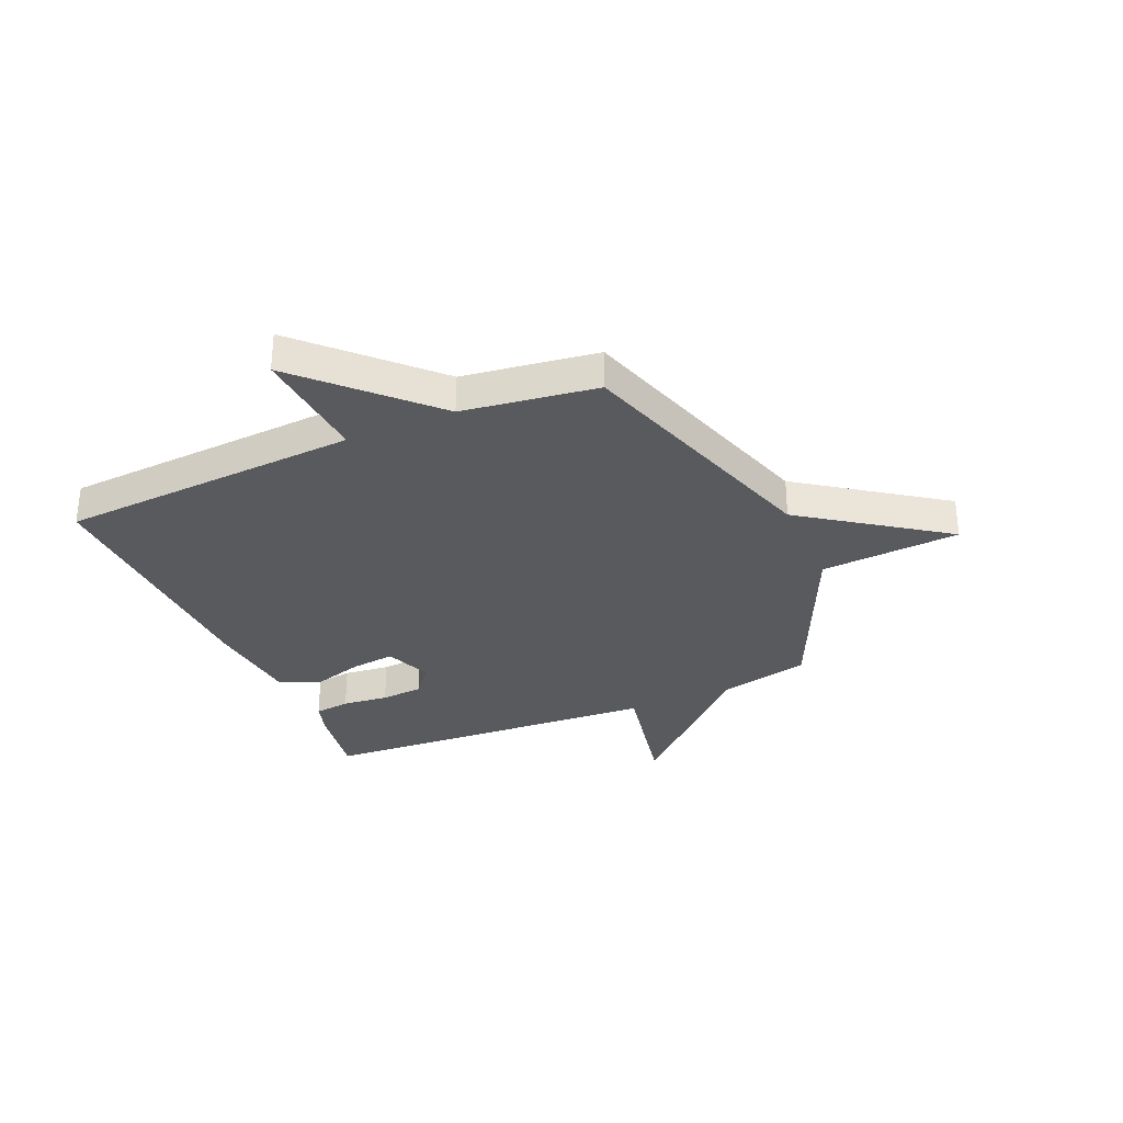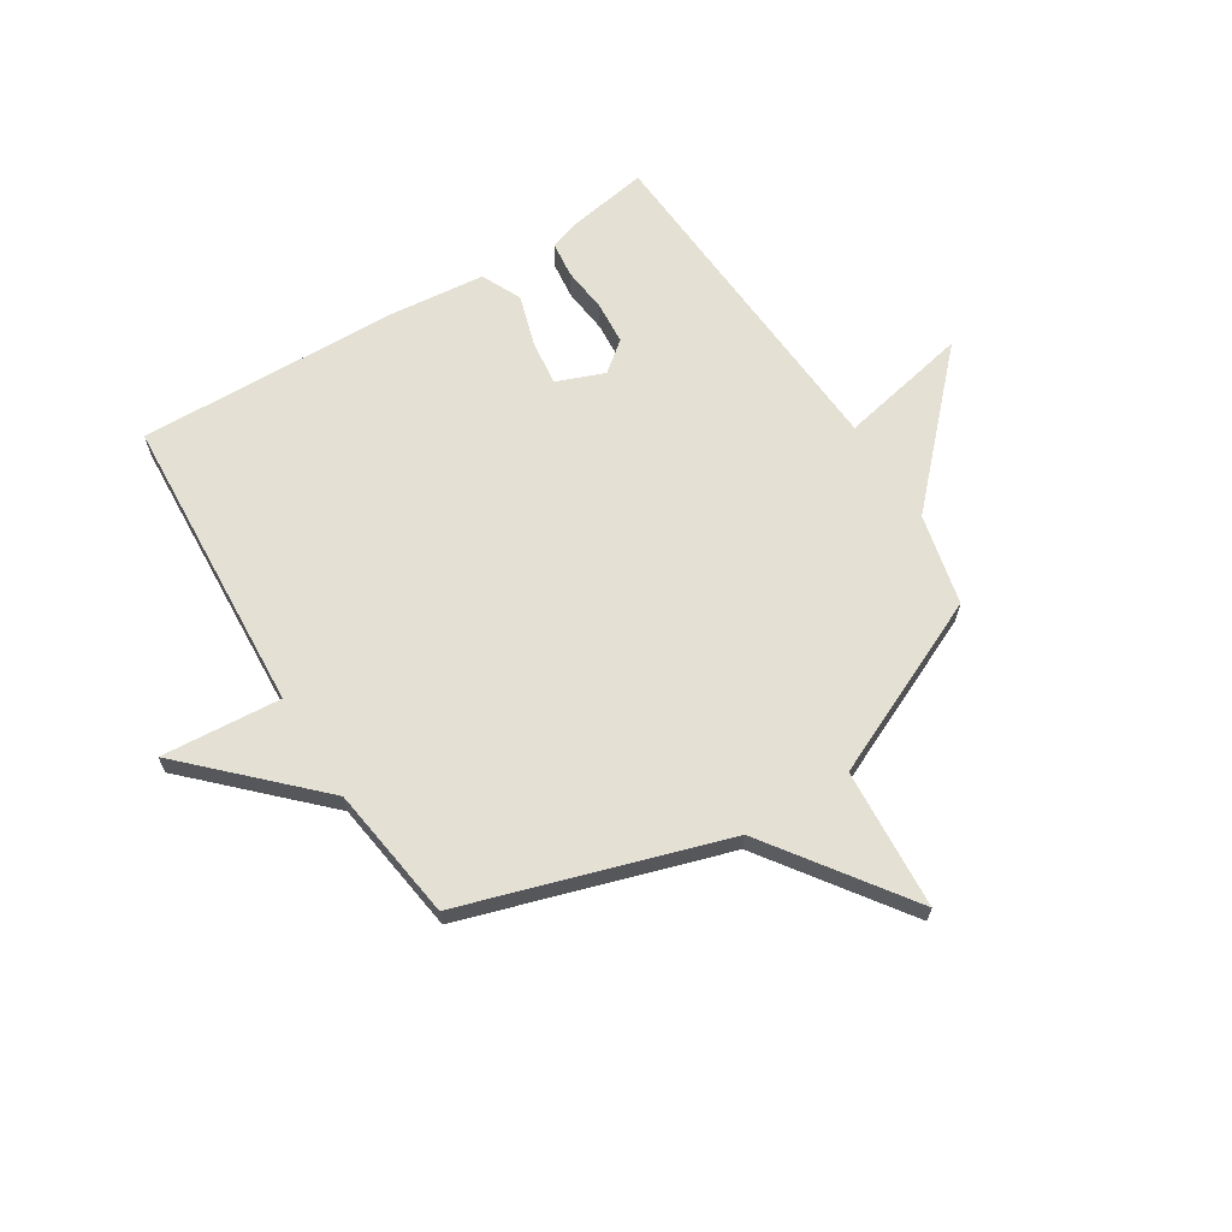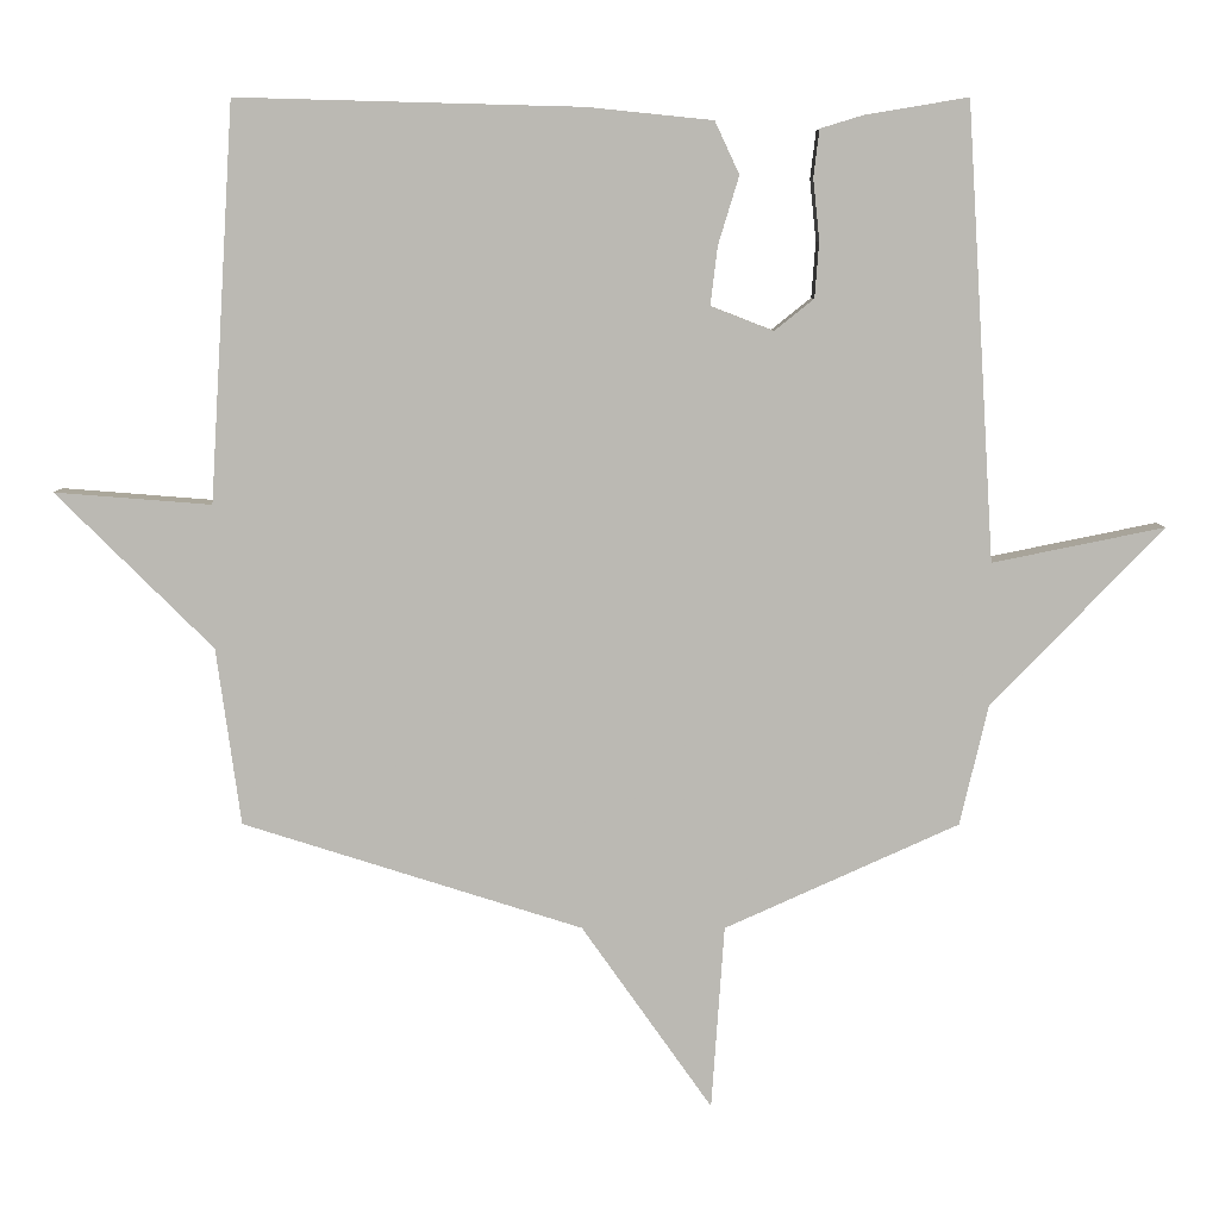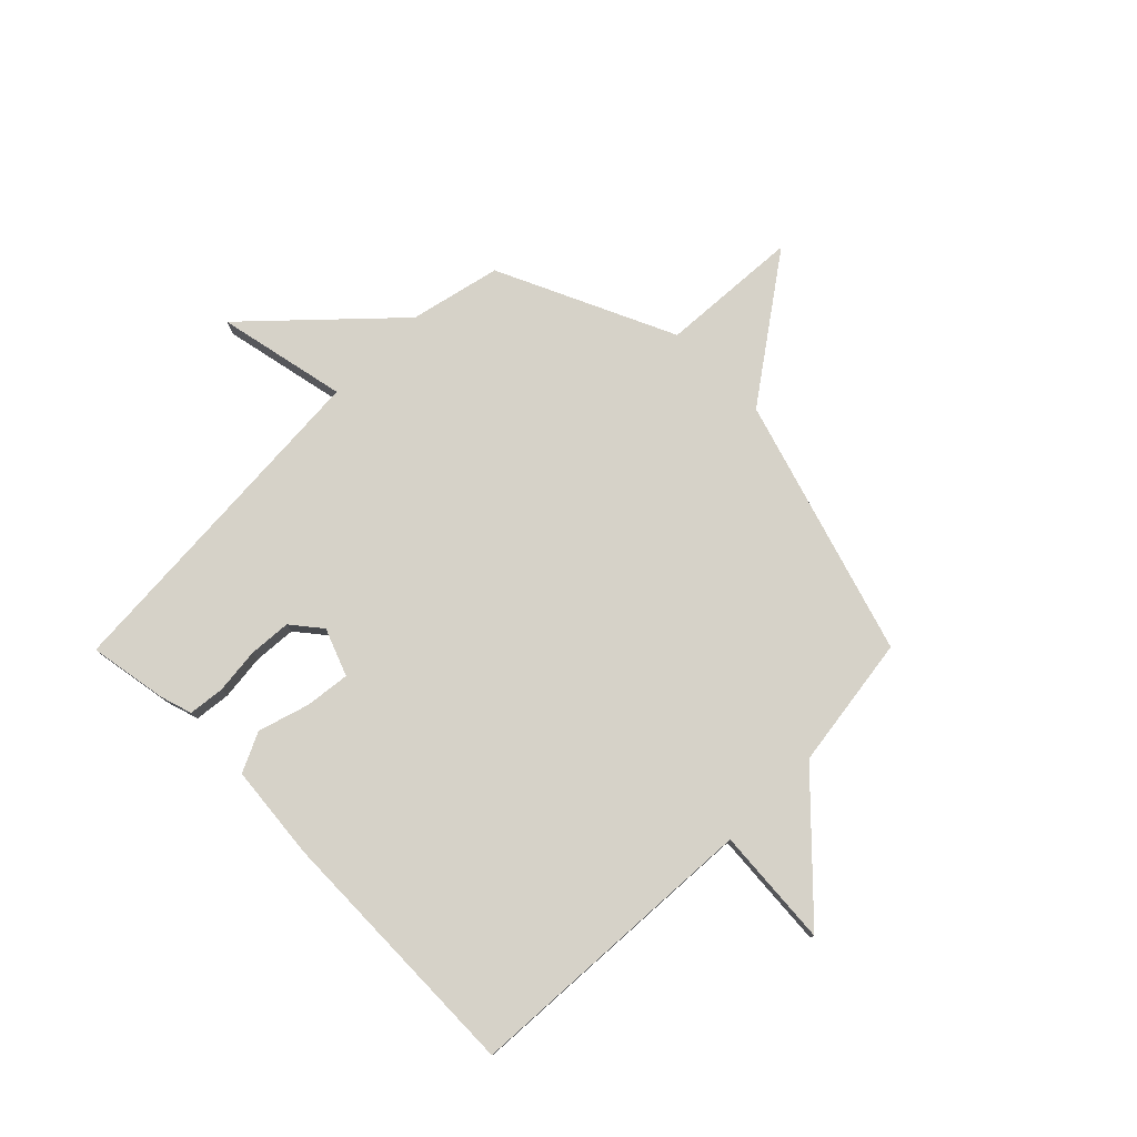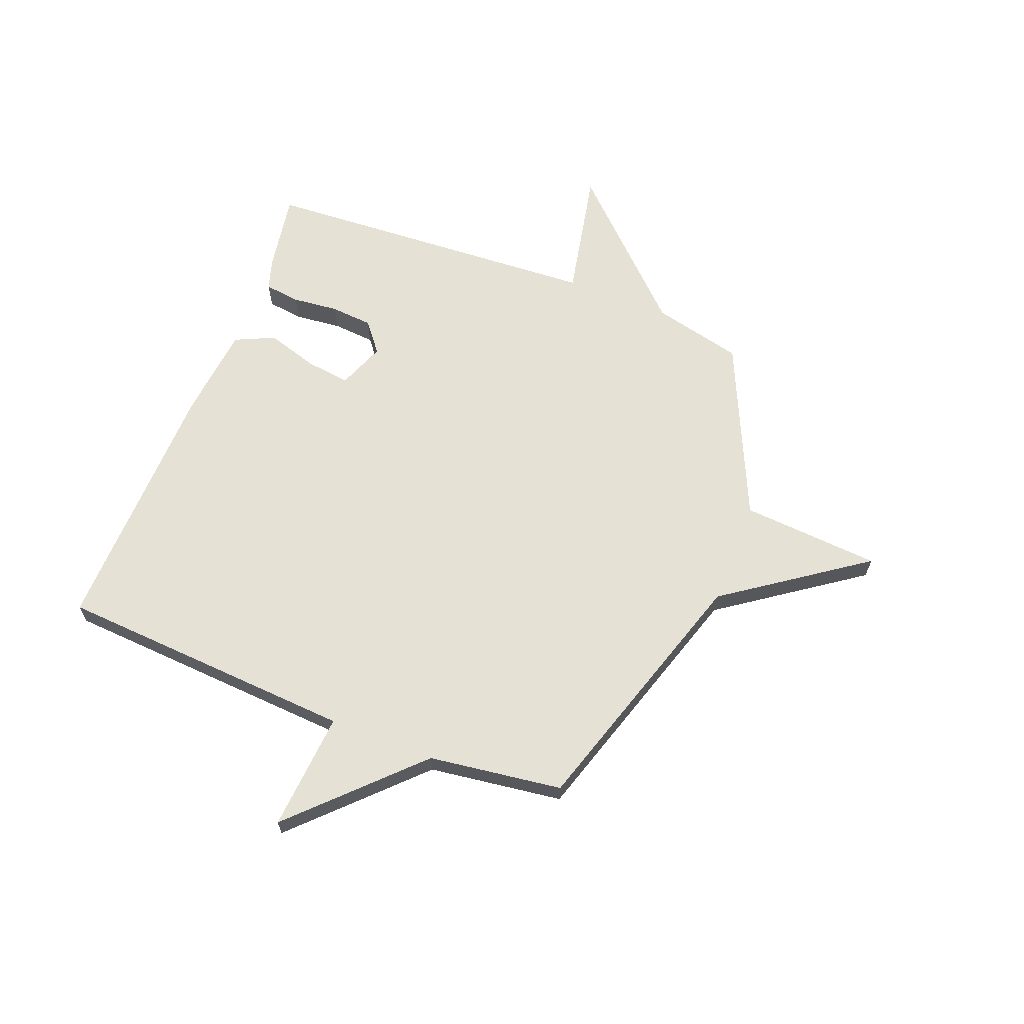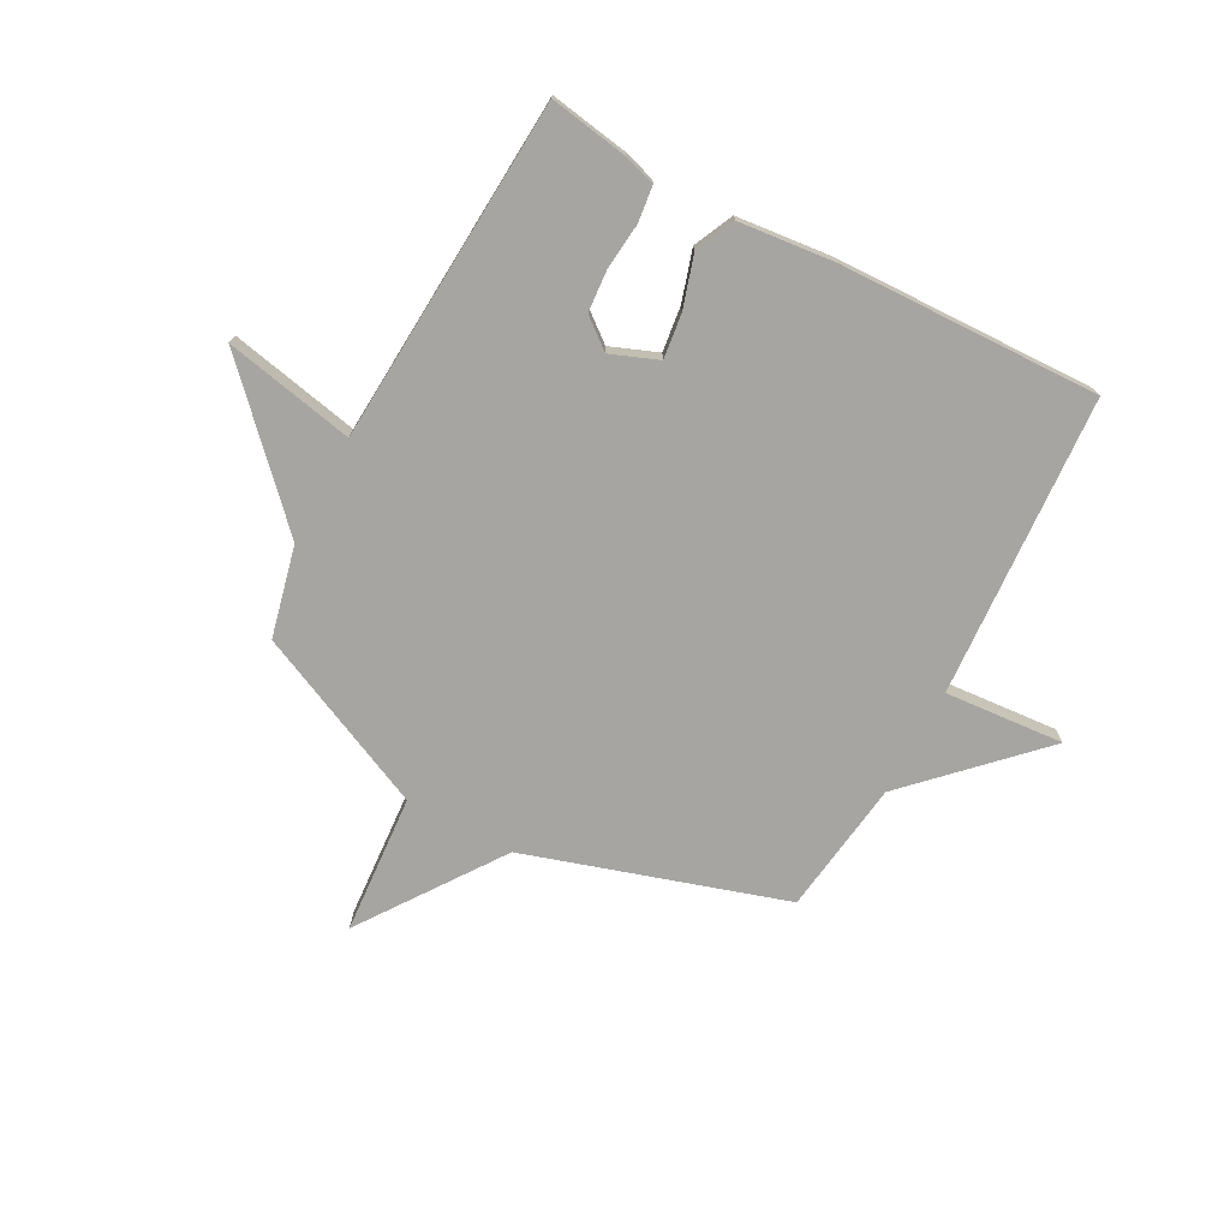
<metadata>
{"format":"obj","ext":"obj","renderer":"f3d","projection":"perspective","resolution":1024,"background":"white","views":[{"elev":-31.5,"azim":113.5,"up":"+Y"},{"elev":65.3,"azim":147.9,"up":"+Y"},{"elev":7.1,"azim":-179.8,"up":"+Z"},{"elev":78.1,"azim":44.8,"up":"+Y"},{"elev":64.9,"azim":111.4,"up":"+Y"},{"elev":-73.7,"azim":-28.1,"up":"+Y"}]}
</metadata>
<code>
v -0.5 0.07 0.5
v -0.356 0.07 0.476
v -0.297 0.07 0.458
v -0.289 0.07 0.392
v -0.298 0.07 0.307
v -0.292 0.07 0.229
v -0.237 0.07 0.185
v -0.15 0.07 0.219
v -0.16 0.07 0.301
v -0.189 0.07 0.396
v -0.155 0.07 0.469
v 0.02 0.07 0.487
v 0.5 0.07 0.5
v 0.534 0.07 -0.053
v 0.753 0.07 -0.036
v 0.534 0.07 -0.253
v 0.5 0.07 -0.5
v 0.026 0.07 -0.648
v -0.156 0.07 -0.905
v -0.174 0.07 -0.648
v -0.5 0.07 -0.5
v -0.539 0.07 -0.333
v -0.778 0.07 -0.084
v -0.539 0.07 -0.133
v -0.5 0 0.5
v -0.356 0 0.476
v -0.297 0 0.458
v -0.289 0 0.392
v -0.298 0 0.307
v -0.292 0 0.229
v -0.237 0 0.185
v -0.15 0 0.219
v -0.16 0 0.301
v -0.189 0 0.396
v -0.155 0 0.469
v 0.02 0 0.487
v 0.5 0 0.5
v 0.534 0 -0.053
v 0.753 0 -0.036
v 0.534 0 -0.253
v 0.5 0 -0.5
v 0.026 0 -0.648
v -0.156 0 -0.905
v -0.174 0 -0.648
v -0.5 0 -0.5
v -0.539 0 -0.333
v -0.778 0 -0.084
v -0.539 0 -0.133
f 22 23 24
f 24 1 2
f 22 24 2
f 21 22 2
f 20 21 2
f 18 19 20
f 16 17 18 20
f 14 15 16 20
f 12 13 14
f 11 12 14
f 10 11 14
f 9 10 14
f 8 9 14
f 7 8 14 20
f 6 7 20
f 2 3 4 5
f 2 5 6
f 2 6 20
f 48 47 46
f 26 25 48
f 26 48 46
f 26 46 45
f 26 45 44
f 44 43 42
f 44 42 41 40
f 44 40 39 38
f 38 37 36
f 38 36 35
f 38 35 34
f 38 34 33
f 38 33 32
f 44 38 32 31
f 44 31 30
f 29 28 27 26
f 30 29 26
f 44 30 26
f 1 25 26 2
f 2 26 27 3
f 3 27 28 4
f 4 28 29 5
f 5 29 30 6
f 6 30 31 7
f 7 31 32 8
f 8 32 33 9
f 9 33 34 10
f 10 34 35 11
f 11 35 36 12
f 12 36 37 13
f 13 37 38 14
f 14 38 39 15
f 15 39 40 16
f 16 40 41 17
f 17 41 42 18
f 18 42 43 19
f 19 43 44 20
f 20 44 45 21
f 21 45 46 22
f 22 46 47 23
f 23 47 48 24
f 24 48 25 1

</code>
